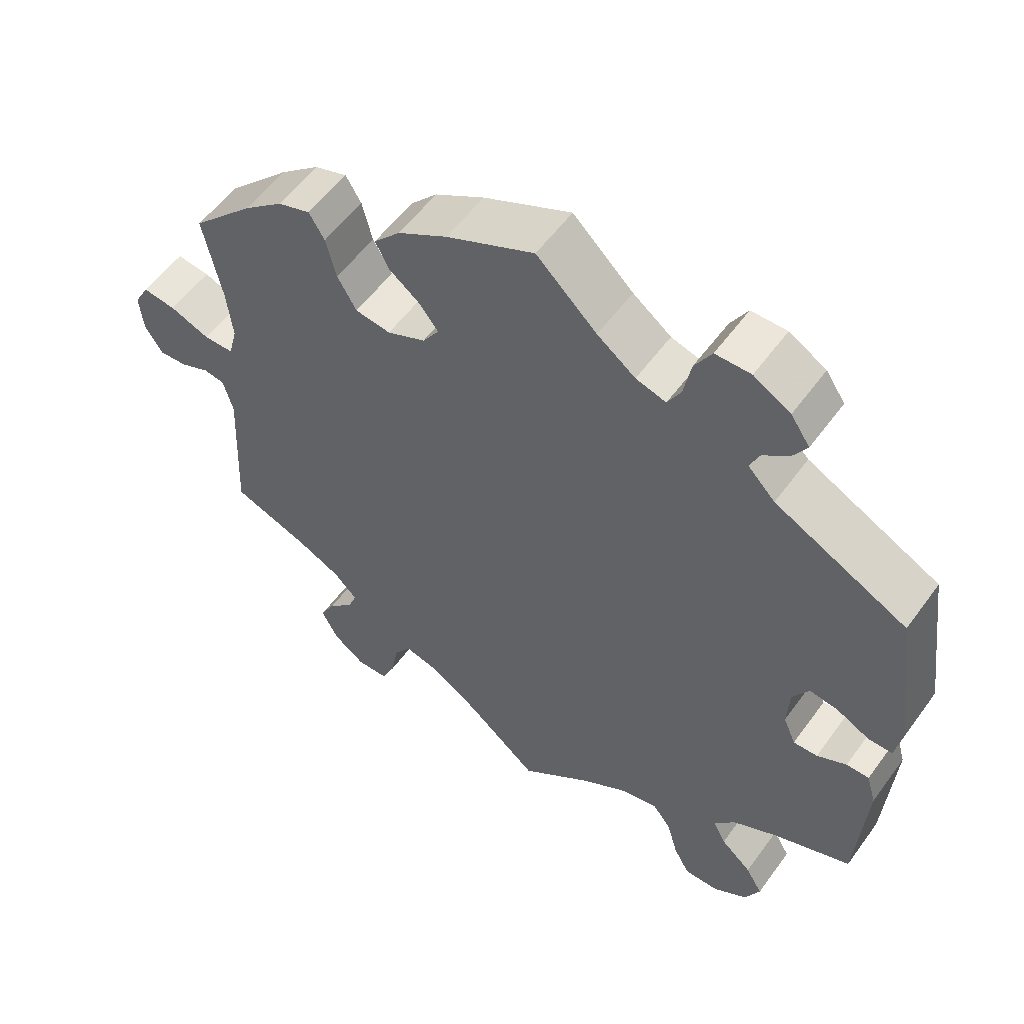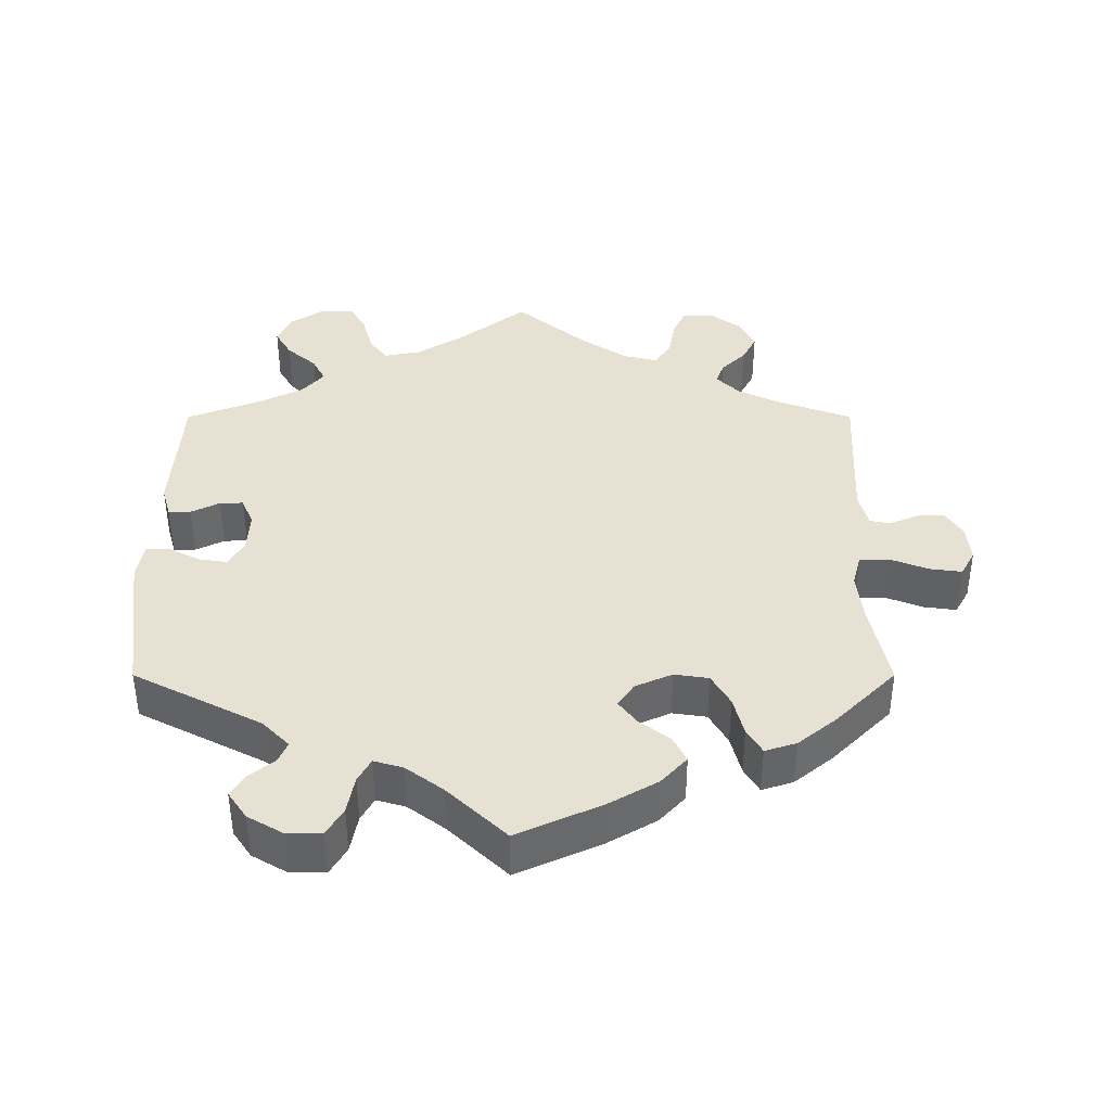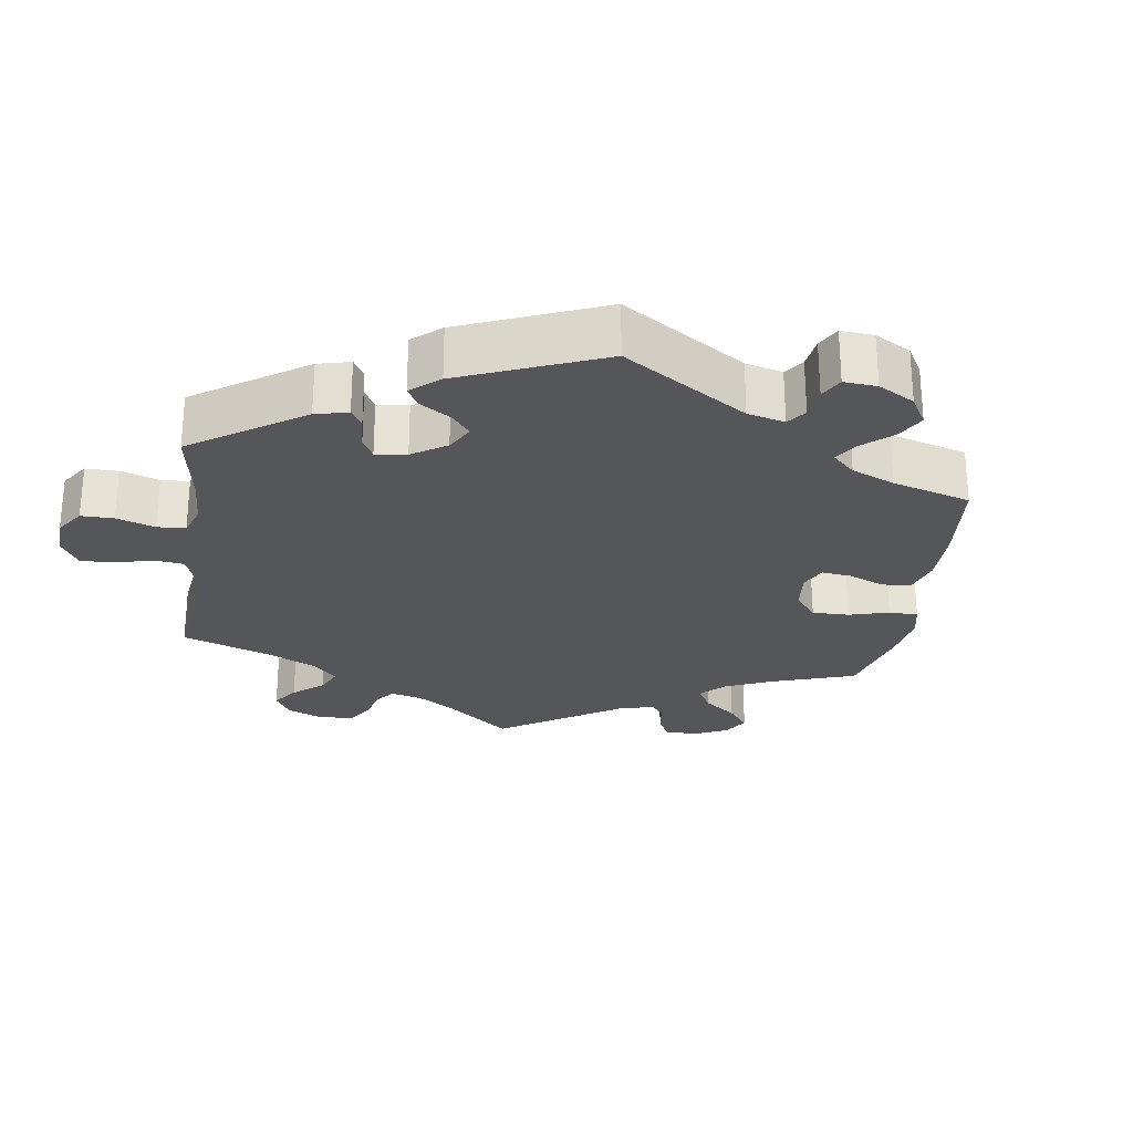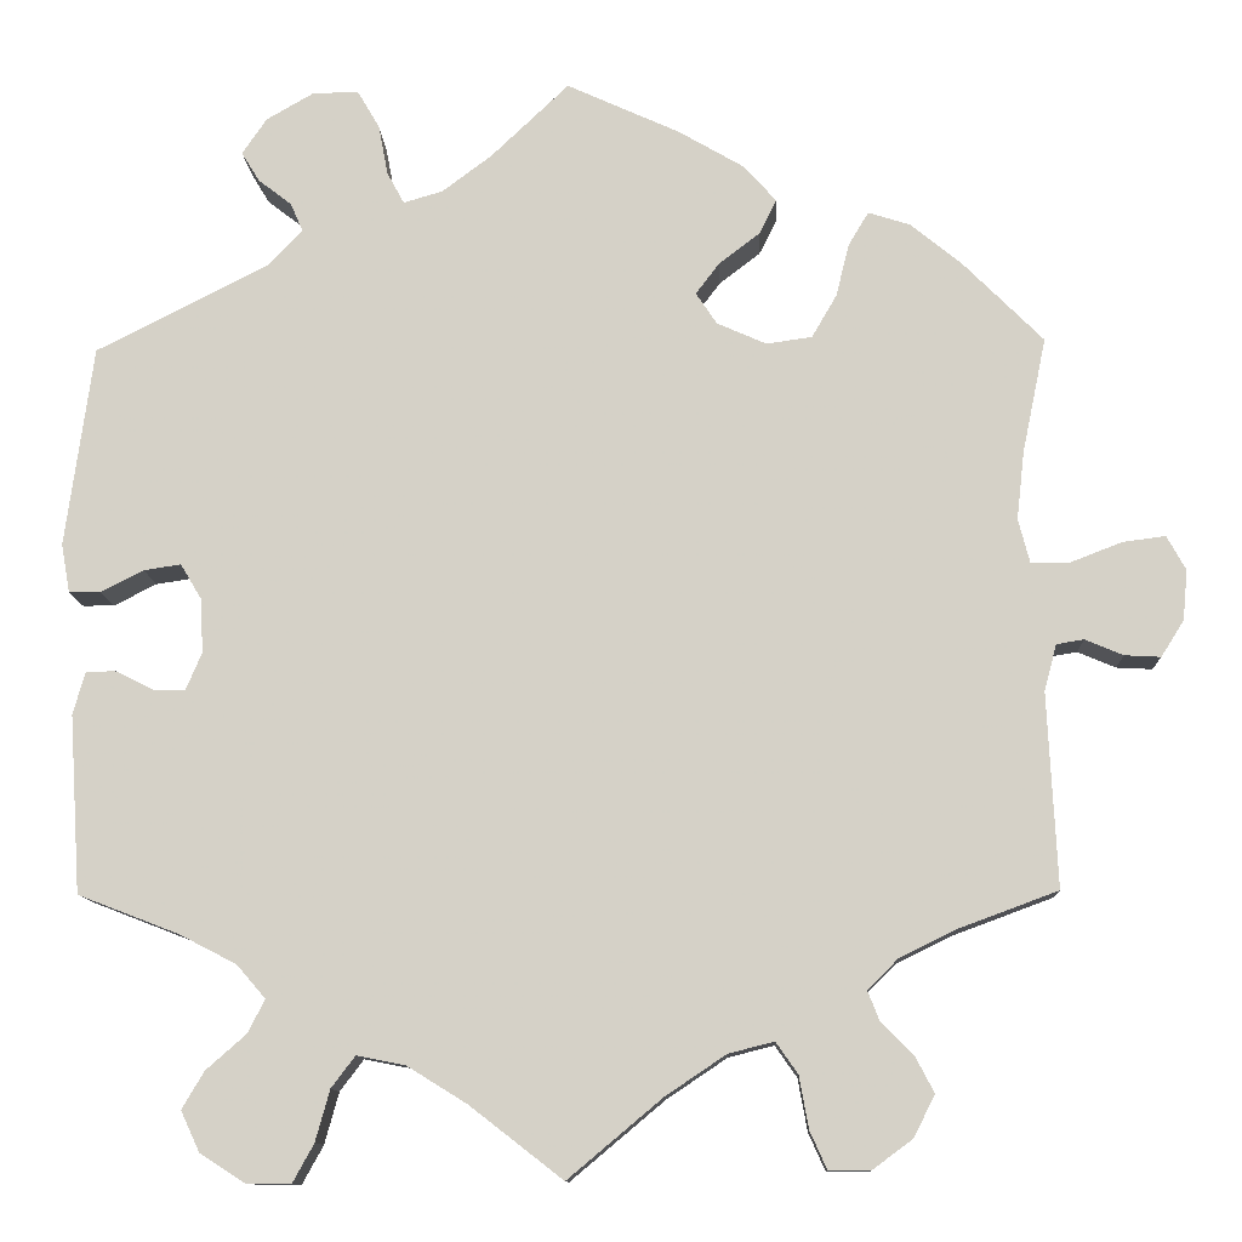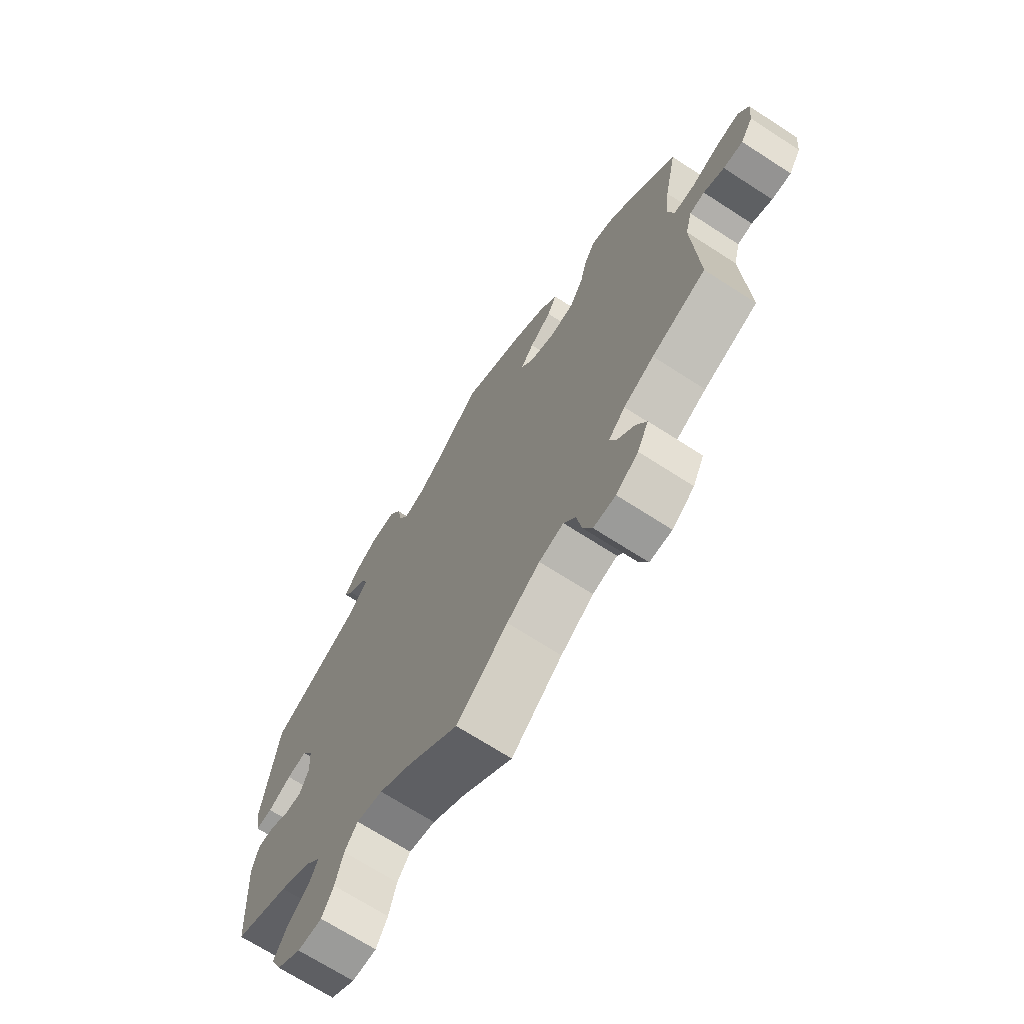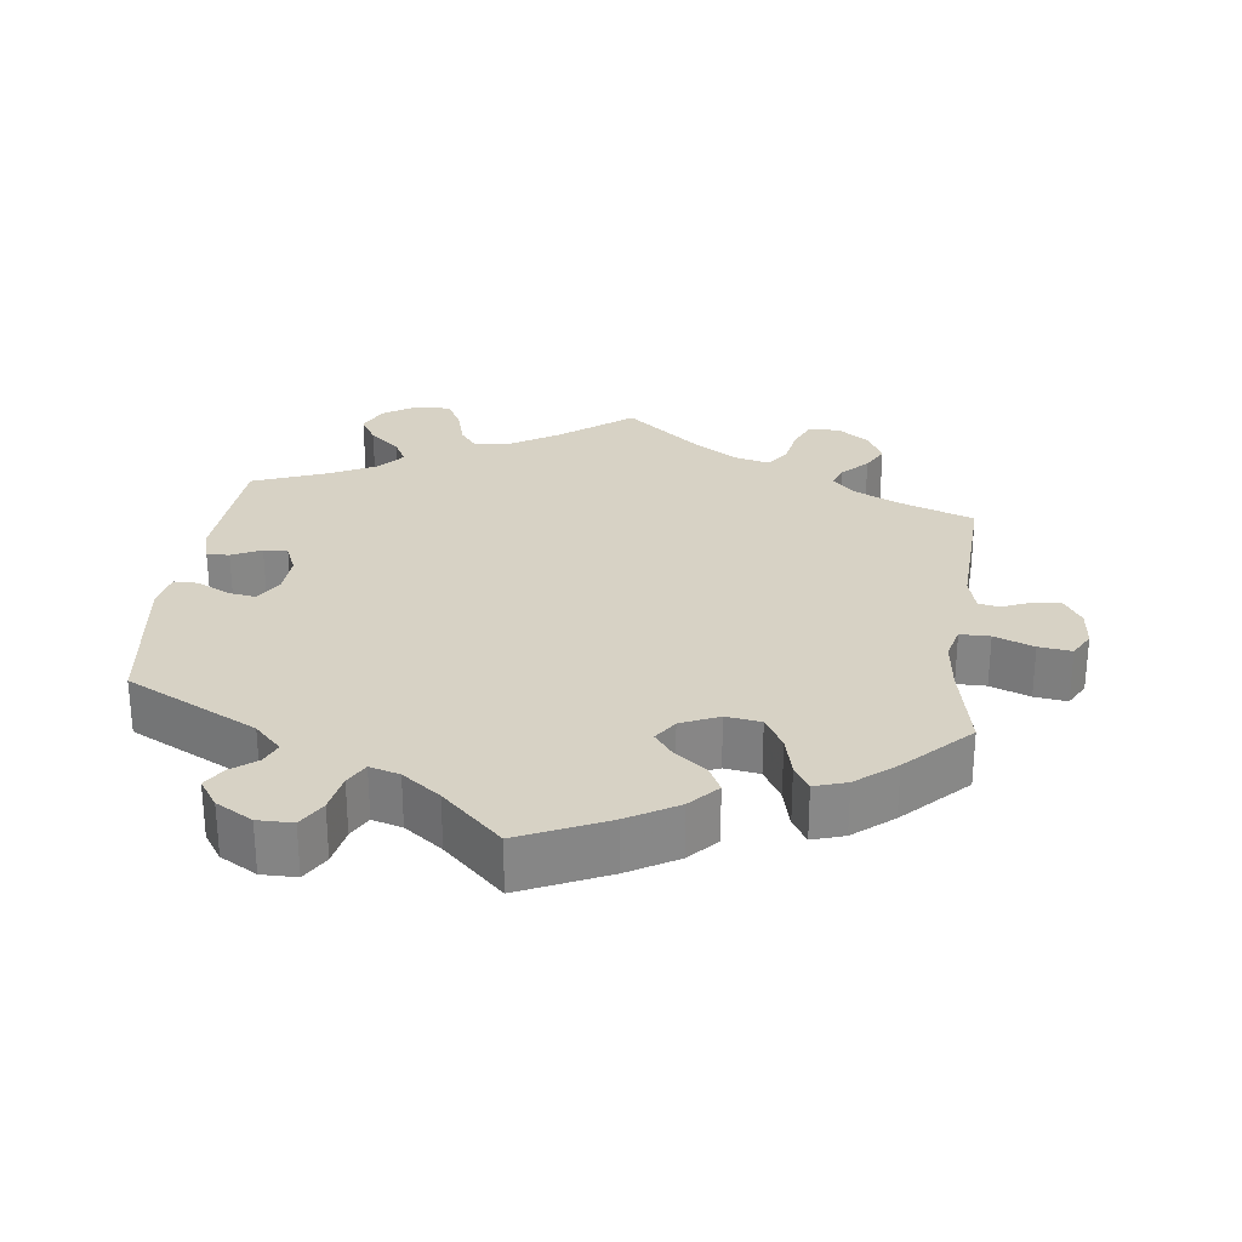
<metadata>
{"format":"obj","ext":"obj","renderer":"f3d","projection":"perspective","resolution":1024,"background":"white","views":[{"elev":55.8,"azim":-144.5,"up":"+Z"},{"elev":39.4,"azim":0.0,"up":"+Y"},{"elev":-25.9,"azim":-68.2,"up":"+Y"},{"elev":-11.3,"azim":2.3,"up":"+Z"},{"elev":-69.6,"azim":57.1,"up":"+Z"},{"elev":27.6,"azim":7.0,"up":"+Y"}]}
</metadata>
<code>
v 0.118 0.07 0.524
v 0.185 0.07 0.485
v 0.221 0.07 0.446
v 0.203 0.07 0.41
v 0.16 0.07 0.377
v 0.135 0.07 0.344
v 0.157 0.07 0.311
v 0.209 0.07 0.288
v 0.257 0.07 0.295
v 0.283 0.07 0.34
v 0.297 0.07 0.396
v 0.318 0.07 0.431
v 0.362 0.07 0.417
v 0.416 0.07 0.373
v 0.5 0.07 0.289
v 0.475 0.07 0.168
v 0.467 0.07 0.096
v 0.479 0.07 0.05
v 0.52 0.07 0.05
v 0.574 0.07 0.071
v 0.619 0.07 0.077
v 0.639 0.07 0.041
v 0.634 0.07 -0.012
v 0.61 0.07 -0.05
v 0.572 0.07 -0.048
v 0.532 0.07 -0.031
v 0.503 0.07 -0.036
v 0.49 0.07 -0.085
v 0.5 0.07 -0.289
v 0.395 0.07 -0.328
v 0.336 0.07 -0.357
v 0.304 0.07 -0.389
v 0.316 0.07 -0.42
v 0.35 0.07 -0.454
v 0.37 0.07 -0.492
v 0.348 0.07 -0.536
v 0.305 0.07 -0.568
v 0.262 0.07 -0.568
v 0.244 0.07 -0.528
v 0.234 0.07 -0.473
v 0.211 0.07 -0.44
v 0.163 0.07 -0.452
v 0.099 0.07 -0.495
v 0 0.07 -0.578
v -0.098 0.07 -0.502
v -0.161 0.07 -0.463
v -0.212 0.07 -0.453
v -0.237 0.07 -0.486
v -0.252 0.07 -0.54
v -0.274 0.07 -0.58
v -0.321 0.07 -0.58
v -0.368 0.07 -0.55
v -0.388 0.07 -0.507
v -0.365 0.07 -0.468
v -0.323 0.07 -0.431
v -0.305 0.07 -0.396
v -0.335 0.07 -0.361
v -0.395 0.07 -0.33
v -0.501 0.07 -0.289
v -0.513 0.07 -0.102
v -0.5 0.07 -0.057
v -0.469 0.07 -0.057
v -0.429 0.07 -0.077
v -0.396 0.07 -0.078
v -0.379 0.07 -0.038
v -0.382 0.07 0.019
v -0.404 0.07 0.056
v -0.443 0.07 0.05
v -0.488 0.07 0.027
v -0.521 0.07 0.027
v -0.53 0.07 0.078
v -0.501 0.07 0.289
v -0.321 0.07 0.381
v -0.284 0.07 0.419
v -0.297 0.07 0.449
v -0.332 0.07 0.476
v -0.351 0.07 0.507
v -0.325 0.07 0.545
v -0.275 0.07 0.574
v -0.227 0.07 0.574
v -0.204 0.07 0.535
v -0.194 0.07 0.482
v -0.176 0.07 0.449
v -0.135 0.07 0.461
v -0.083 0.07 0.5
v -0.001 0.07 0.578
v 0.118 0 0.524
v 0.185 0 0.485
v 0.221 0 0.446
v 0.203 0 0.41
v 0.16 0 0.377
v 0.135 0 0.344
v 0.157 0 0.311
v 0.209 0 0.288
v 0.257 0 0.295
v 0.283 0 0.34
v 0.297 0 0.396
v 0.318 0 0.431
v 0.362 0 0.417
v 0.416 0 0.373
v 0.5 0 0.289
v 0.475 0 0.168
v 0.467 0 0.096
v 0.479 0 0.05
v 0.52 0 0.05
v 0.574 0 0.071
v 0.619 0 0.077
v 0.639 0 0.041
v 0.634 0 -0.012
v 0.61 0 -0.05
v 0.572 0 -0.048
v 0.532 0 -0.031
v 0.503 0 -0.036
v 0.49 0 -0.085
v 0.5 0 -0.289
v 0.395 0 -0.328
v 0.336 0 -0.357
v 0.304 0 -0.389
v 0.316 0 -0.42
v 0.35 0 -0.454
v 0.37 0 -0.492
v 0.348 0 -0.536
v 0.305 0 -0.568
v 0.262 0 -0.568
v 0.244 0 -0.528
v 0.234 0 -0.473
v 0.211 0 -0.44
v 0.163 0 -0.452
v 0.099 0 -0.495
v 0 0 -0.578
v -0.098 0 -0.502
v -0.161 0 -0.463
v -0.212 0 -0.453
v -0.237 0 -0.486
v -0.252 0 -0.54
v -0.274 0 -0.58
v -0.321 0 -0.58
v -0.368 0 -0.55
v -0.388 0 -0.507
v -0.365 0 -0.468
v -0.323 0 -0.431
v -0.305 0 -0.396
v -0.335 0 -0.361
v -0.395 0 -0.33
v -0.501 0 -0.289
v -0.513 0 -0.102
v -0.5 0 -0.057
v -0.469 0 -0.057
v -0.429 0 -0.077
v -0.396 0 -0.078
v -0.379 0 -0.038
v -0.382 0 0.019
v -0.404 0 0.056
v -0.443 0 0.05
v -0.488 0 0.027
v -0.521 0 0.027
v -0.53 0 0.078
v -0.501 0 0.289
v -0.321 0 0.381
v -0.284 0 0.419
v -0.297 0 0.449
v -0.332 0 0.476
v -0.351 0 0.507
v -0.325 0 0.545
v -0.275 0 0.574
v -0.227 0 0.574
v -0.204 0 0.535
v -0.194 0 0.482
v -0.176 0 0.449
v -0.135 0 0.461
v -0.083 0 0.5
v -0.001 0 0.578
f 85 86 1 2
f 84 85 2 3
f 83 84 3 4
f 79 80 81 82
f 79 82 83
f 78 79 83
f 75 76 77 78
f 74 75 78 83
f 73 74 83 4
f 68 69 70 71
f 67 68 71 72
f 66 67 72 73
f 60 61 62 63
f 58 59 60 63
f 57 58 63 64
f 56 57 64 65
f 52 53 54 55
f 52 55 56
f 51 52 56
f 48 49 50 51
f 47 48 51 56
f 46 47 56 65
f 43 44 45
f 42 43 45 46
f 41 42 46 65
f 37 38 39 40
f 37 40 41
f 36 37 41
f 33 34 35 36
f 32 33 36 41
f 31 32 41 65
f 28 29 30
f 27 28 30 31
f 23 24 25 26
f 23 26 27
f 22 23 27
f 19 20 21 22
f 18 19 22 27
f 13 14 15 16
f 13 16 17
f 10 11 12 13
f 9 10 13 17
f 8 9 17 18
f 66 73 4 5
f 65 66 5 6
f 31 65 6 7
f 18 27 31
f 7 8 18 31
f 88 87 172 171
f 89 88 171 170
f 90 89 170 169
f 168 167 166 165
f 169 168 165
f 169 165 164
f 164 163 162 161
f 169 164 161 160
f 90 169 160 159
f 157 156 155 154
f 158 157 154 153
f 159 158 153 152
f 149 148 147 146
f 149 146 145 144
f 150 149 144 143
f 151 150 143 142
f 141 140 139 138
f 142 141 138
f 142 138 137
f 137 136 135 134
f 142 137 134 133
f 151 142 133 132
f 131 130 129
f 132 131 129 128
f 151 132 128 127
f 126 125 124 123
f 127 126 123
f 127 123 122
f 122 121 120 119
f 127 122 119 118
f 151 127 118 117
f 116 115 114
f 117 116 114 113
f 112 111 110 109
f 113 112 109
f 113 109 108
f 108 107 106 105
f 113 108 105 104
f 102 101 100 99
f 103 102 99
f 99 98 97 96
f 103 99 96 95
f 104 103 95 94
f 91 90 159 152
f 92 91 152 151
f 93 92 151 117
f 117 113 104
f 117 104 94 93
f 1 87 88 2
f 2 88 89 3
f 3 89 90 4
f 4 90 91 5
f 5 91 92 6
f 6 92 93 7
f 7 93 94 8
f 8 94 95 9
f 9 95 96 10
f 10 96 97 11
f 11 97 98 12
f 12 98 99 13
f 13 99 100 14
f 14 100 101 15
f 15 101 102 16
f 16 102 103 17
f 17 103 104 18
f 18 104 105 19
f 19 105 106 20
f 20 106 107 21
f 21 107 108 22
f 22 108 109 23
f 23 109 110 24
f 24 110 111 25
f 25 111 112 26
f 26 112 113 27
f 27 113 114 28
f 28 114 115 29
f 29 115 116 30
f 30 116 117 31
f 31 117 118 32
f 32 118 119 33
f 33 119 120 34
f 34 120 121 35
f 35 121 122 36
f 36 122 123 37
f 37 123 124 38
f 38 124 125 39
f 39 125 126 40
f 40 126 127 41
f 41 127 128 42
f 42 128 129 43
f 43 129 130 44
f 44 130 131 45
f 45 131 132 46
f 46 132 133 47
f 47 133 134 48
f 48 134 135 49
f 49 135 136 50
f 50 136 137 51
f 51 137 138 52
f 52 138 139 53
f 53 139 140 54
f 54 140 141 55
f 55 141 142 56
f 56 142 143 57
f 57 143 144 58
f 58 144 145 59
f 59 145 146 60
f 60 146 147 61
f 61 147 148 62
f 62 148 149 63
f 63 149 150 64
f 64 150 151 65
f 65 151 152 66
f 66 152 153 67
f 67 153 154 68
f 68 154 155 69
f 69 155 156 70
f 70 156 157 71
f 71 157 158 72
f 72 158 159 73
f 73 159 160 74
f 74 160 161 75
f 75 161 162 76
f 76 162 163 77
f 77 163 164 78
f 78 164 165 79
f 79 165 166 80
f 80 166 167 81
f 81 167 168 82
f 82 168 169 83
f 83 169 170 84
f 84 170 171 85
f 85 171 172 86
f 86 172 87 1

</code>
